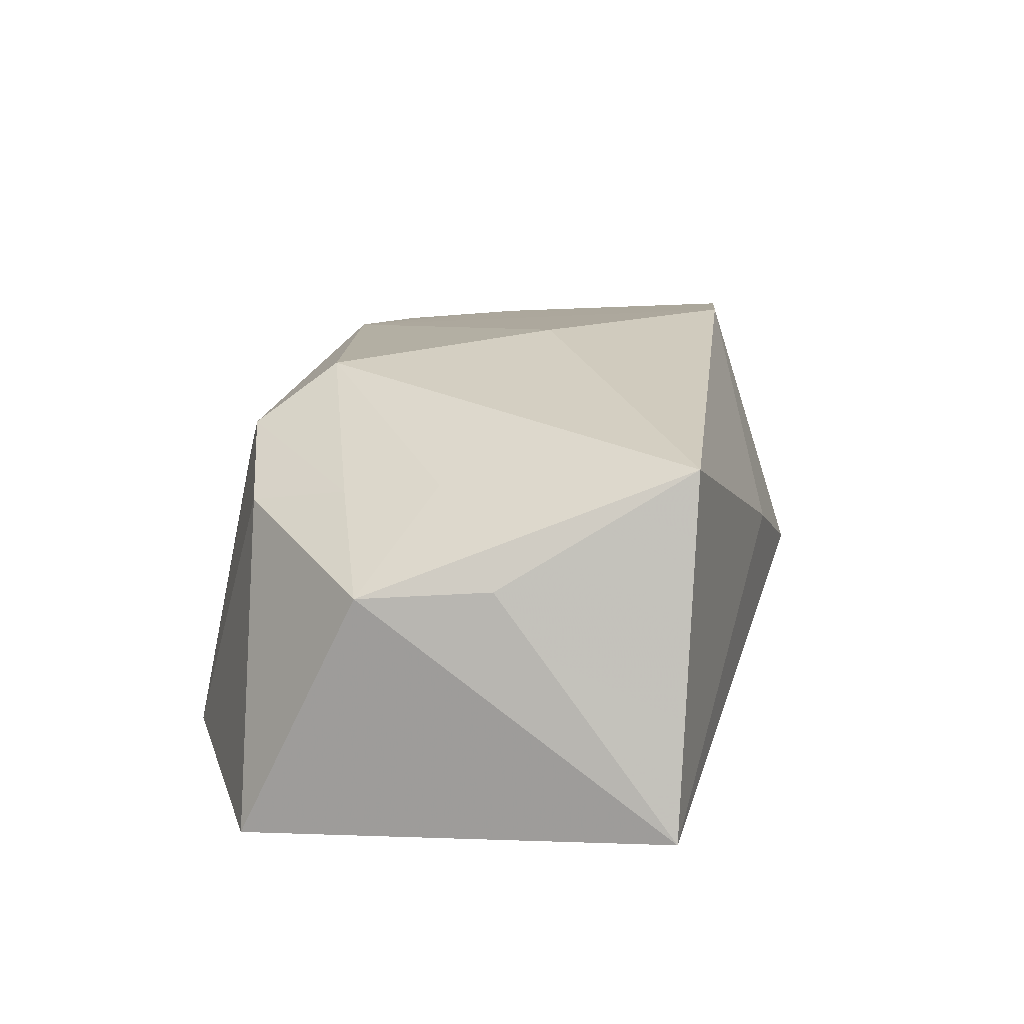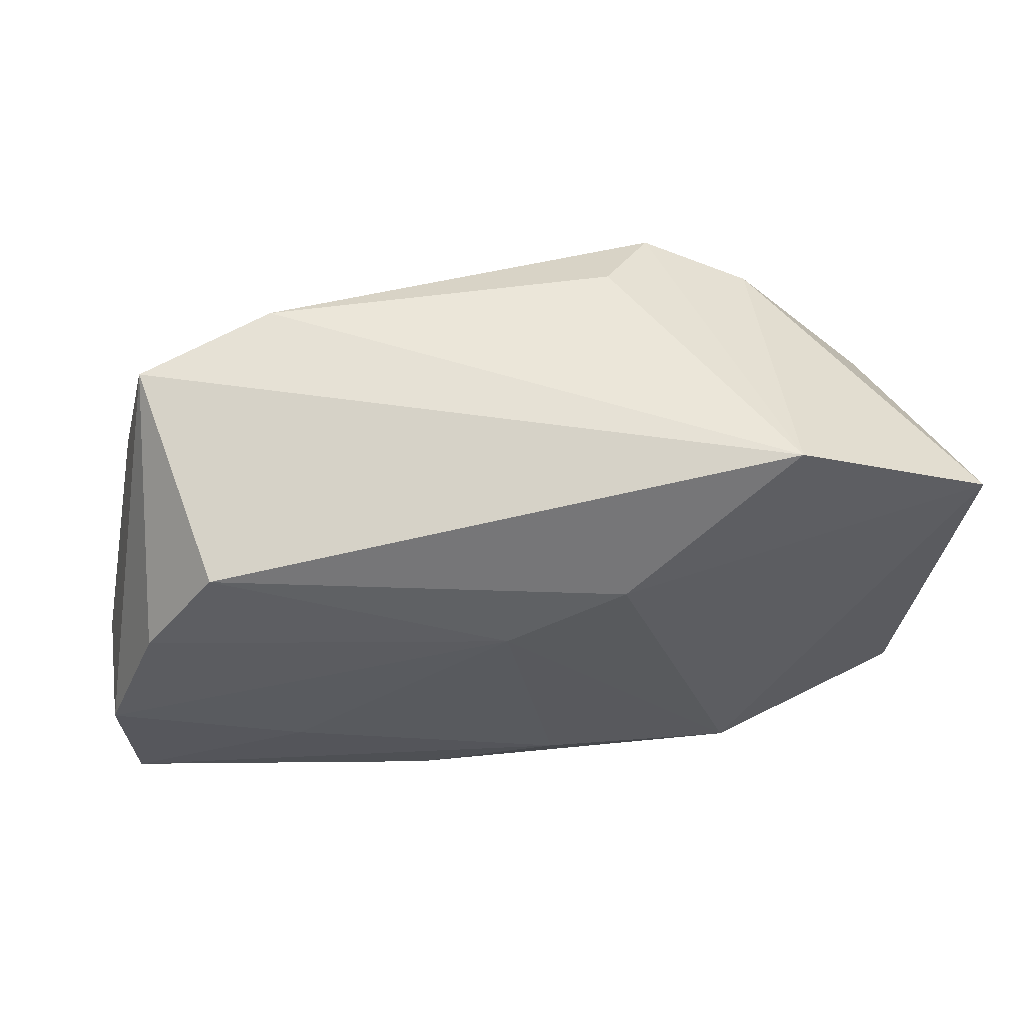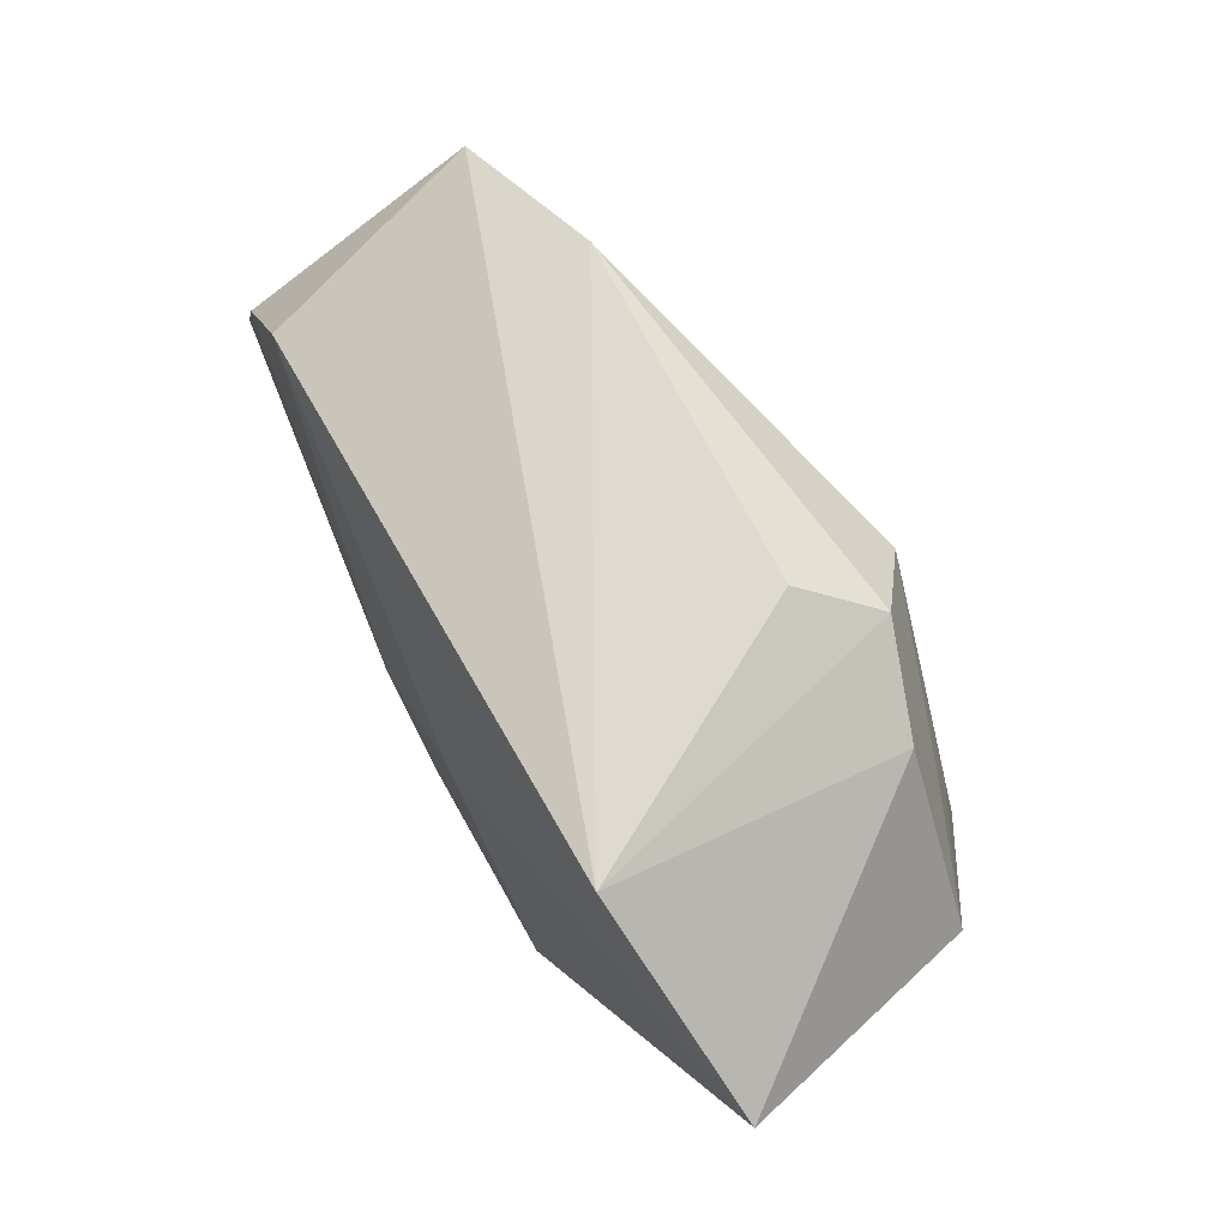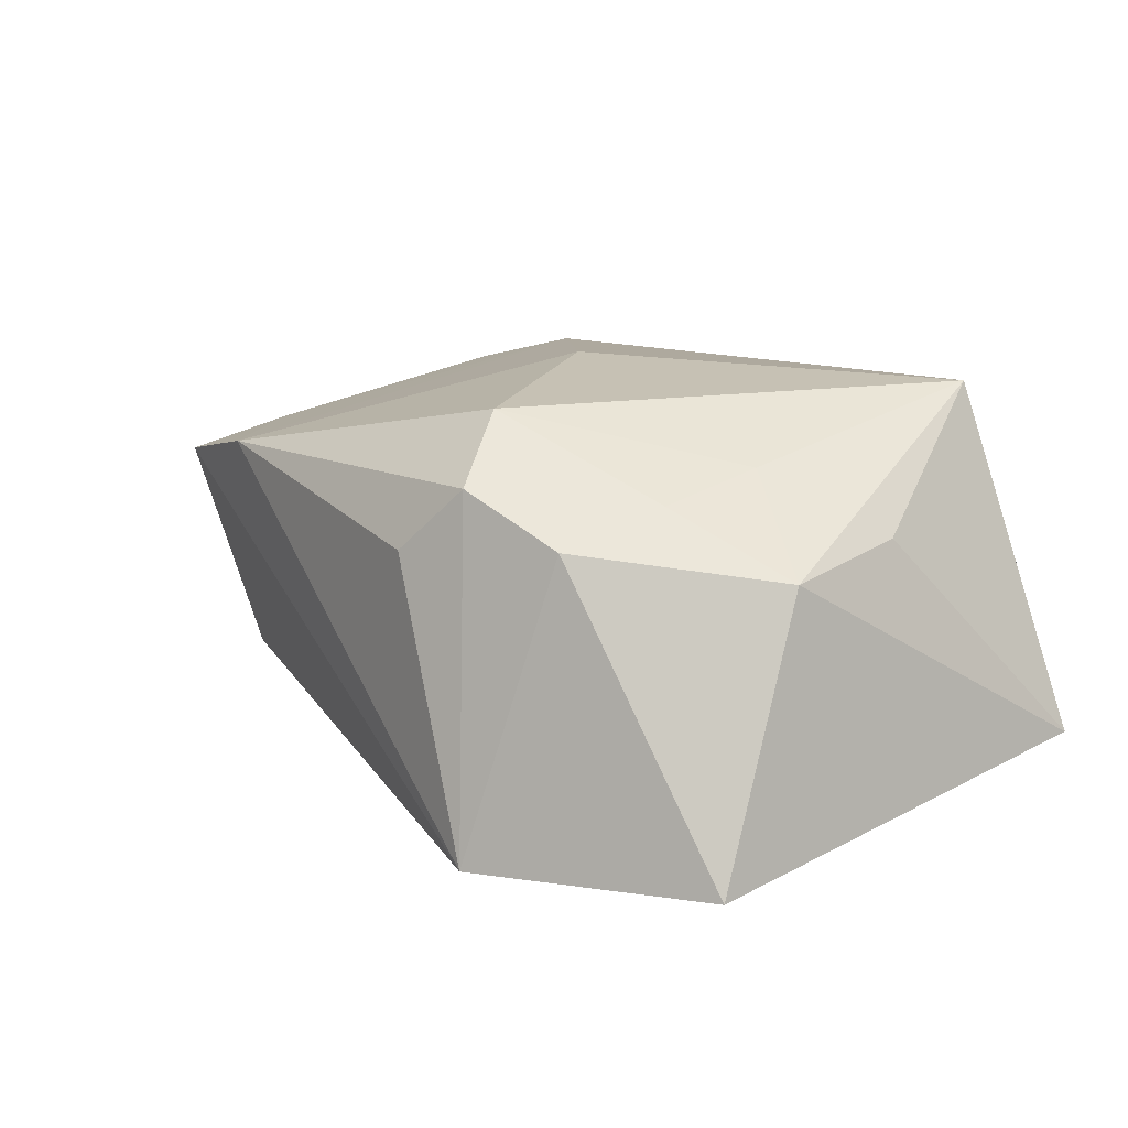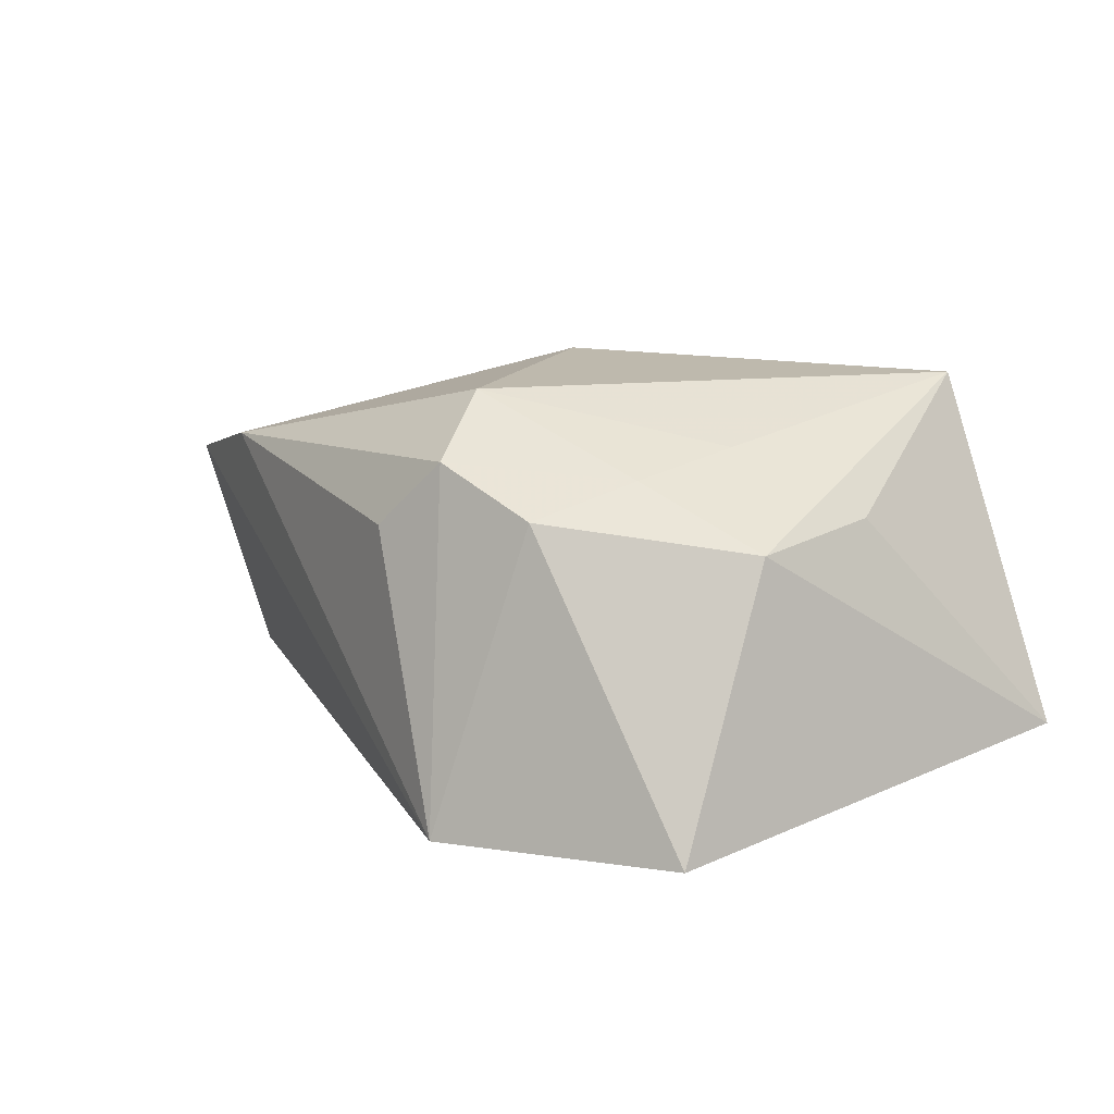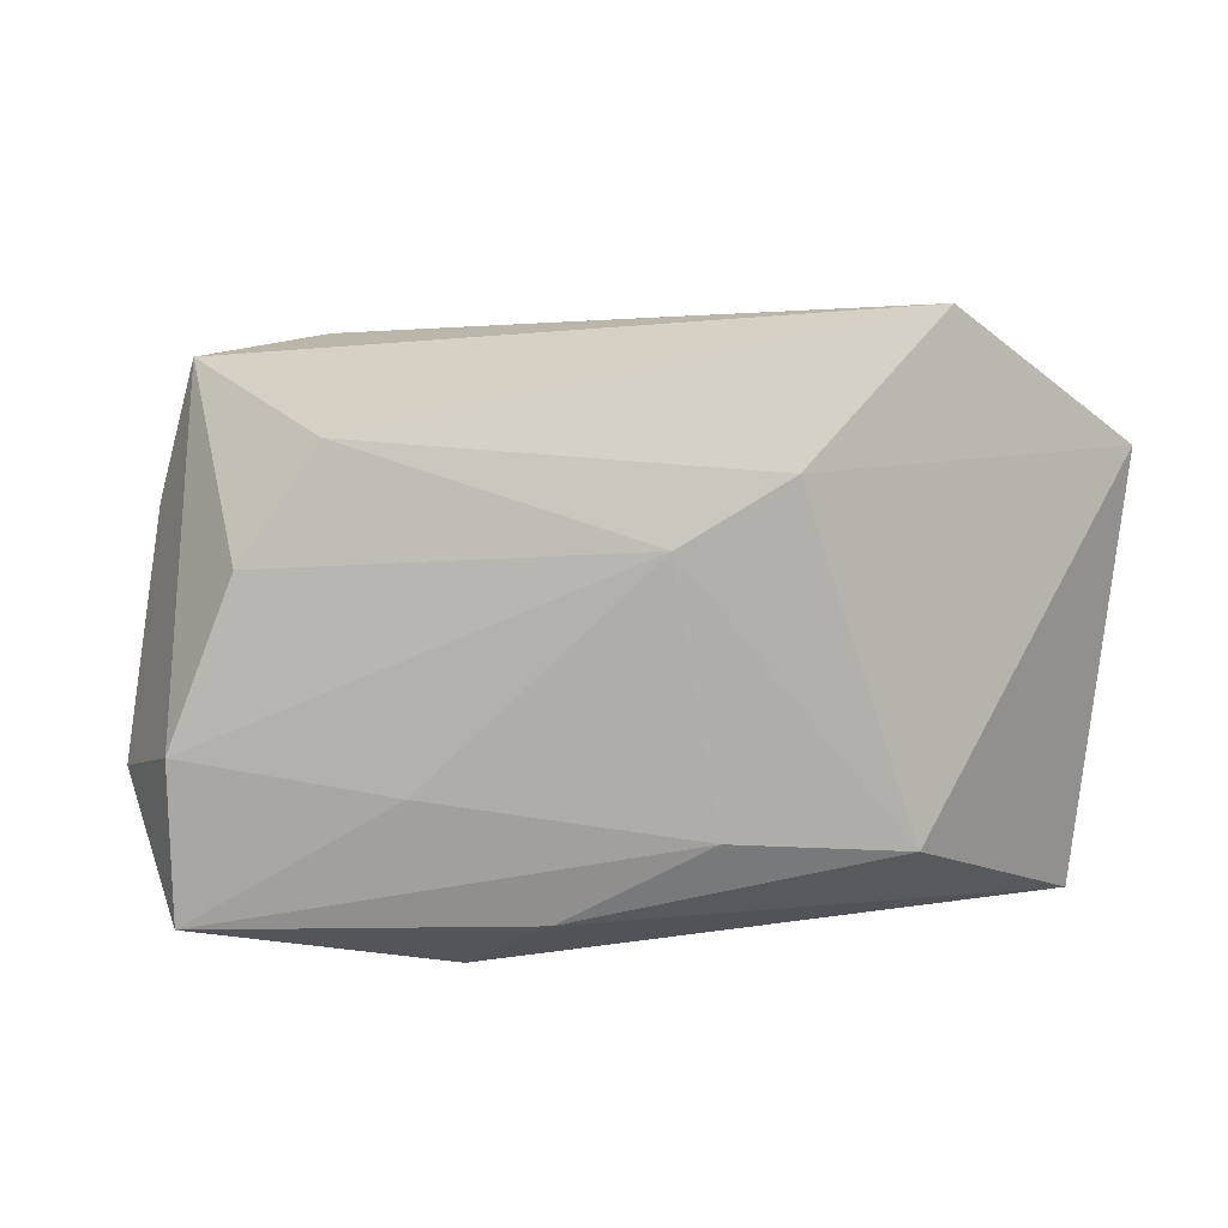
<metadata>
{"format":"obj","ext":"obj","renderer":"f3d","projection":"perspective","resolution":1024,"background":"white","views":[{"elev":25.7,"azim":-74.2,"up":"+Z"},{"elev":56.7,"azim":168.5,"up":"+Y"},{"elev":74.4,"azim":-122.7,"up":"+Y"},{"elev":17.5,"azim":-124.6,"up":"+Z"},{"elev":14.2,"azim":-121.2,"up":"+Z"},{"elev":9.3,"azim":154.1,"up":"+Y"}]}
</metadata>
<code>
v 0.002847 -0.02445 0.003417
v 0.02512 -0.01487 0.0165
v 0.04292 -0.01767 -0.009703
v 0.001764 -0.01399 -0.01783
v -0.008788 0.01593 0.0198
v -0.023 0.01912 0.0113
v -0.02046 0.02724 -0.01513
v 0.01856 -0.02445 -0.006344
v -0.02466 0.0004965 0.01582
v -0.004558 0.01463 -0.01848
v 0.02629 -0.008643 -0.01411
v 0.03783 0.01166 0.009298
v 0.006225 0.009253 -0.01808
v 0.004405 -0.001869 0.02025
v -0.02477 -0.02271 0.02025
v 0.03747 -0.01253 0.01271
v 0.0436 -0.00443 -0.01095
v 0.03837 0.009005 -0.01162
v -0.03336 -0.006946 0.01063
v 0.03511 0.02316 0.008195
v 0.02247 0.02458 0.01174
v -0.01592 -0.0164 -0.01876
v -0.0355 0.004866 0.009363
v -0.02433 0.009641 0.01391
v 0.04322 -0.007488 0.001289
v -0.008758 0.02553 0.009036
v 0.01448 -0.01991 -0.01405
v -0.03964 0.015 -0.01375
v -0.03767 -0.02445 -0.008946
v 0.03171 0.01831 -0.01207
v -0.01395 0.02231 0.015
f 10 13 22
f 22 13 4
f 29 23 28
f 22 29 28
f 28 10 22
f 7 10 28
f 15 1 2
f 29 1 15
f 11 13 17
f 11 4 13
f 21 20 7
f 7 26 21
f 7 20 30
f 13 10 30
f 30 10 7
f 6 28 23
f 7 28 6
f 5 15 14
f 14 15 2
f 14 21 5
f 2 21 14
f 9 15 5
f 23 15 9
f 19 23 29
f 29 15 19
f 19 15 23
f 4 11 3
f 3 11 17
f 20 21 12
f 17 20 12
f 2 16 12
f 12 21 2
f 18 20 17
f 18 30 20
f 17 13 18
f 13 30 18
f 5 21 31
f 31 21 26
f 31 26 7
f 7 6 31
f 24 9 5
f 23 9 24
f 24 6 23
f 5 31 24
f 24 31 6
f 22 4 27
f 4 3 27
f 27 29 22
f 25 3 17
f 16 3 25
f 17 12 25
f 25 12 16
f 8 1 29
f 29 27 8
f 8 27 3
f 2 1 8
f 8 16 2
f 8 3 16

</code>
